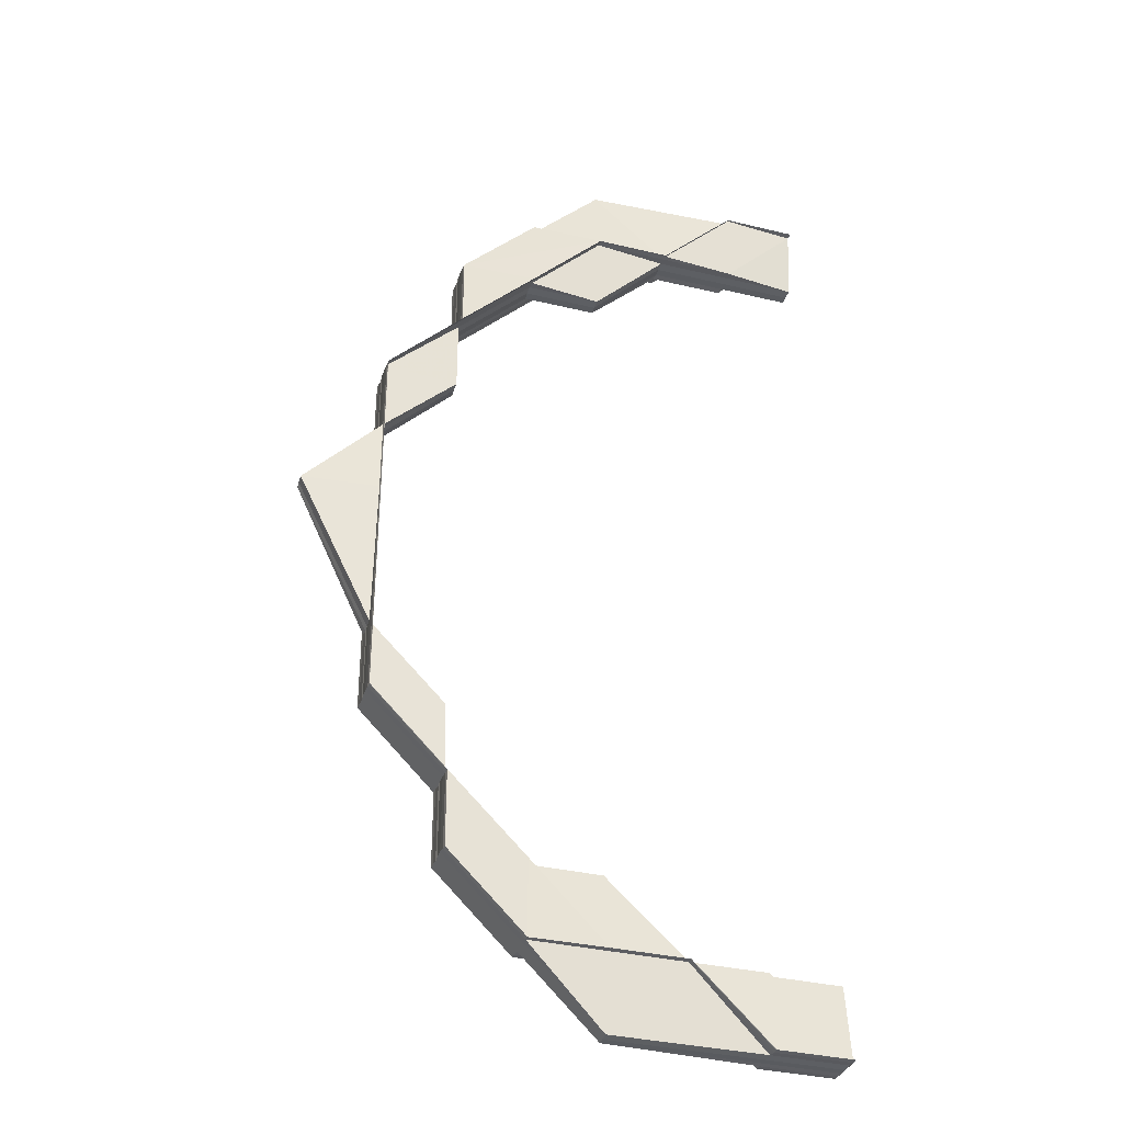
<metadata>
{"format":"obj","ext":"obj","renderer":"f3d","projection":"perspective","resolution":1024,"background":"white","views":[{"elev":-34.8,"azim":-17.8,"up":"+Y"}]}
</metadata>
<code>
o 18739
v 2163 1870 10.2
v 2163 1870 10.2
v 2163 1870 10.2
v 2163 1870 10.19
v 2163 1870 10.19
v 2163 1870 10.2
v 2163 1870 10.2
v 2163 1870 10.2
v 2163 1870 10.2
v 2163 1870 10.2
v 2163 1870 10.2
v 2163 1870 10.2
v 2163 1870 10.2
v 2163 1870 10.2
v 2163 1870 10.2
v 2163 1870 10.2
v 2163 1870 10.2
v 2163 1870 10.2
v 2163 1870 10.2
v 2163 1870 10.2
v 2163 1870 10.2
v 2163 1870 10.2
v 2163 1870 10.2
v 2163 1870 10.2
v 2163 1870 10.2
v 2163 1870 10.2
v 2163 1870 10.2
v 2163 1870 10.2
v 2163 1870 10.2
v 2163 1870 10.2
v 2163 1870 10.2
v 2163 1870 10.2
v 2163 1870 10.2
v 2163 1870 10.2
v 2163 1870 10.2
v 2163 1870 10.2
v 2163 1870 10.2
v 2163 1870 10.2
v 2163 1870 10.2
v 2163 1870 10.2
v 2163 1870 10.2
v 2163 1870 10.2
v 2163 1870 10.2
v 2163 1870 10.19
v 2163 1870 10.2
v 2163 1870 10.19
v 2163 1870 10.19
v 2163 1870 10.2
v 2163 1870 10.19
v 2163 1870 10.2
v 2163 1870 10.2
v 2163 1870 10.19
v 2163 1870 10.19
v 2163 1870 10.19
v 2163 1870 10.19
v 2163 1870 10.2
v 2163 1870 10.2
v 2163 1870 10.19
v 2163 1870 10.2
v 2163 1870 10.2
v 2163 1870 10.2
v 2163 1870 10.2
v 2163 1870 10.19
v 2163 1870 10.19
v 2163 1870 10.19
v 2163 1870 10.19
v 2163 1870 10.19
v 2163 1870 10.19
v 2163 1870 10.19
v 2163 1870 10.19
v 2163 1870 10.19
v 2163 1870 10.19
v 2163 1870 10.19
v 2163 1870 10.19
v 2163 1870 10.19
v 2163 1870 10.19
v 2163 1870 10.19
v 2163 1870 10.19
v 2163 1870 10.19
v 2163 1870 10.19
v 2163 1870 10.19
v 2163 1870 10.19
v 2163 1870 10.19
v 2163 1870 10.19
v 2163 1870 10.19
v 2163 1870 10.19
v 2163 1870 10.19
v 2163 1870 10.19
v 2163 1870 10.19
v 2163 1870 10.19
v 2163 1870 10.19
v 2163 1870 10.19
v 2163 1870 10.19
v 2163 1870 10.19
v 2163 1870 10.19
v 2163 1870 10.19
v 2163 1870 10.19
v 2163 1870 10.19
v 2163 1870 10.19
v 2163 1870 10.19
v 2163 1870 10.19
v 2163 1870 10.19
v 2163 1870 10.19
v 2163 1870 10.19
v 2163 1870 10.19
v 2163 1870 10.19
v 2163 1870 10.19
v 2163 1870 10.19
v 2163 1870 10.19
v 2163 1870 10.19
v 2163 1870 10.19
v 2163 1870 10.19
v 2163 1870 10.19
v 2163 1870 10.19
v 2163 1870 10.19
v 2163 1870 10.19
v 2163 1870 10.19
v 2163 1870 10.19
v 2163 1870 10.19
v 2163 1870 10.19
v 2163 1870 10.19
v 2163 1870 10.19
v 2163 1870 10.19
v 2163 1870 10.19
v 2163 1870 10.19
v 2163 1870 10.19
v 2163 1870 10.19
v 2163 1870 10.19
v 2163 1870 10.19
v 2163 1870 10.19
v 2163 1870 10.19
v 2163 1870 10.19
v 2163 1870 10.19
v 2163 1870 10.19
v 2163 1870 10.2
v 2163 1870 10.19
v 2163 1870 10.19
v 2163 1870 10.19
v 2163 1870 10.19
v 2163 1870 10.19
v 2163 1870 10.19
v 2163 1870 10.19
v 2163 1870 10.2
v 2163 1870 10.19
v 2163 1870 10.19
v 2163 1870 10.19
v 2163 1870 10.2
v 2163 1870 10.19
v 2163 1870 10.19
v 2163 1870 10.19
v 2163 1870 10.19
v 2163 1870 10.19
v 2163 1870 10.19
v 2163 1870 10.19
v 2163 1870 10.19
v 2163 1870 10.19
v 2163 1870 10.19
v 2163 1870 10.19
v 2163 1870 10.19
v 2163 1870 10.19
v 2163 1870 10.19
v 2163 1870 10.19
v 2163 1870 10.19
v 2163 1870 10.19
v 2163 1870 10.19
v 2163 1870 10.19
v 2163 1870 10.19
v 2163 1870 10.19
v 2163 1870 10.19
v 2163 1870 10.19
v 2163 1870 10.19
v 2163 1870 10.19
v 2163 1870 10.19
v 2163 1870 10.19
v 2163 1870 10.19
v 2163 1870 10.2
v 2163 1870 10.19
v 2163 1870 10.19
v 2163 1870 10.2
v 2163 1870 10.2
v 2163 1870 10.2
v 2163 1870 10.2
v 2163 1870 10.2
v 2163 1870 10.2
v 2163 1870 10.2
v 2163 1870 10.2
v 2163 1870 10.2
v 2163 1870 10.2
v 2163 1870 10.2
v 2163 1870 10.2
v 2163 1870 10.2
v 2163 1870 10.2
v 2163 1870 10.2
v 2163 1870 10.2
v 2163 1870 10.2
v 2163 1870 10.2
v 2163 1870 10.2
v 2163 1870 10.2
v 2163 1870 10.2
v 2163 1870 10.2
v 2163 1870 10.2
v 2163 1870 10.2
v 2163 1870 10.2
v 2163 1870 10.2
v 2163 1870 10.2
v 2163 1870 10.2
v 2163 1870 10.2
v 2163 1870 10.2
v 2163 1870 10.2
v 2163 1870 10.2
v 2163 1870 10.2
v 2163 1870 10.2
v 2163 1870 10.2
v 2163 1870 10.2
v 2163 1870 10.2
v 2163 1870 10.2
v 2163 1870 10.2
v 2163 1870 10.2
v 2163 1870 10.2
v 2163 1870 10.2
v 2163 1870 10.2
v 2163 1870 10.2
v 2163 1870 10.2
v 2163 1870 10.2
v 2163 1870 10.2
v 2163 1870 10.2
v 2163 1870 10.2
v 2163 1870 10.2
v 2163 1870 10.2
v 2163 1870 10.2
v 2163 1870 10.19
v 2163 1870 10.19
v 2163 1870 10.19
v 2163 1870 10.19
v 2163 1870 10.19
v 2163 1870 10.19
v 2163 1870 10.19
v 2163 1870 10.19
v 2163 1870 10.19
v 2163 1870 10.19
v 2163 1870 10.19
v 2163 1870 10.19
v 2163 1870 10.19
v 2163 1870 10.19
v 2163 1870 10.19
v 2163 1870 10.19
v 2163 1870 10.19
v 2163 1870 10.19
v 2163 1870 10.19
v 2163 1870 10.19
v 2163 1870 10.19
v 2163 1870 10.19
v 2163 1870 10.19
v 2163 1870 10.19
v 2163 1870 10.19
v 2163 1870 10.19
v 2163 1870 10.19
v 2163 1870 10.19
v 2163 1870 10.19
v 2163 1870 10.19
v 2163 1870 10.19
v 2163 1870 10.19
v 2163 1870 10.2
v 2163 1870 10.19
v 2163 1870 10.19
v 2163 1870 10.2
v 2163 1870 10.2
v 2163 1870 10.2
v 2163 1870 10.2
v 2163 1870 10.19
v 2163 1870 10.19
v 2163 1870 10.2
v 2163 1870 10.2
v 2163 1870 10.2
v 2163 1870 10.2
v 2163 1870 10.2
v 2163 1870 10.2
v 2163 1870 10.2
v 2163 1870 10.2
v 2163 1870 10.2
v 2163 1870 10.2
v 2163 1870 10.2
v 2163 1870 10.2
v 2163 1870 10.2
v 2163 1870 10.2
v 2163 1870 10.2
v 2163 1870 10.2
v 2163 1870 10.2
v 2163 1870 10.2
v 2163 1870 10.2
v 2163 1870 10.2
v 2163 1870 10.2
v 2163 1870 10.2
v 2163 1870 10.19
v 2163 1870 10.19
v 2163 1870 10.2
v 2163 1870 10.2
v 2163 1870 10.2
v 2163 1870 10.2
v 2163 1870 10.2
v 2163 1870 10.2
v 2163 1870 10.19
v 2163 1870 10.19
v 2163 1870 10.2
v 2163 1870 10.2
v 2163 1870 10.2
v 2163 1870 10.2
v 2163 1870 10.19
v 2163 1870 10.2
v 2163 1870 10.2
v 2163 1870 10.2
v 2163 1870 10.19
v 2163 1870 10.19
v 2163 1870 10.19
v 2163 1870 10.19
v 2163 1870 10.19
v 2163 1870 10.19
v 2163 1870 10.19
v 2163 1870 10.19
v 2163 1870 10.19
v 2163 1870 10.2
v 2163 1870 10.2
v 2163 1870 10.2
v 2163 1870 10.2
v 2163 1870 10.2
v 2163 1870 10.2
v 2163 1870 10.2
v 2163 1870 10.2
v 2163 1870 10.2
v 2163 1870 10.2
v 2163 1870 10.2
v 2163 1870 10.2
v 2163 1870 10.2
v 2163 1870 10.2
v 2163 1870 10.2
v 2163 1870 10.2
v 2163 1870 10.2
v 2163 1870 10.2
v 2163 1870 10.2
v 2163 1870 10.2
v 2163 1870 10.2
v 2163 1870 10.2
v 2163 1870 10.2
v 2163 1870 10.2
v 2163 1870 10.2
v 2163 1870 10.2
v 2163 1870 10.19
v 2163 1870 10.19
v 2163 1870 10.19
v 2163 1870 10.19
v 2163 1870 10.19
v 2163 1870 10.19
v 2163 1870 10.19
v 2163 1870 10.19
v 2163 1870 10.19
v 2163 1870 10.19
v 2163 1870 10.19
v 2163 1870 10.19
v 2163 1870 10.19
v 2163 1870 10.19
v 2163 1870 10.19
v 2163 1870 10.19
v 2163 1870 10.19
v 2163 1870 10.19
v 2163 1870 10.19
v 2163 1870 10.19
v 2163 1870 10.19
v 2163 1870 10.2
v 2163 1870 10.2
v 2163 1870 10.2
v 2163 1870 10.19
v 2163 1870 10.2
v 2163 1870 10.2
v 2163 1870 10.2
v 2163 1870 10.2
v 2163 1870 10.19
v 2163 1870 10.2
v 2163 1870 10.2
v 2163 1870 10.19
v 2163 1870 10.19
v 2163 1870 10.2
v 2163 1870 10.2
v 2163 1870 10.2
v 2163 1870 10.2
v 2163 1870 10.2
v 2163 1870 10.2
v 2163 1870 10.2
v 2163 1870 10.2
v 2163 1870 10.2
v 2163 1870 10.2
v 2163 1870 10.2
v 2163 1870 10.2
v 2163 1870 10.2
v 2163 1870 10.2
v 2163 1870 10.2
v 2163 1870 10.2
v 2163 1870 10.2
v 2163 1870 10.2
v 2163 1870 10.2
v 2163 1870 10.2
v 2163 1870 10.2
v 2163 1870 10.2
v 2163 1870 10.2
v 2163 1870 10.2
v 2163 1870 10.2
v 2163 1870 10.2
v 2163 1870 10.2
v 2163 1870 10.2
v 2163 1870 10.2
v 2163 1870 10.2
v 2163 1870 10.2
v 2163 1870 10.2
v 2163 1870 10.2
v 2163 1870 10.2
v 2163 1870 10.2
v 2163 1870 10.19
v 2163 1870 10.19
v 2163 1870 10.19
v 2163 1870 10.19
v 2163 1870 10.19
v 2163 1870 10.2
v 2163 1870 10.2
v 2163 1870 10.2
v 2163 1870 10.2
v 2163 1870 10.2
v 2163 1870 10.2
v 2163 1870 10.2
v 2163 1870 10.2
v 2163 1870 10.2
v 2163 1870 10.2
v 2163 1870 10.2
v 2163 1870 10.2
v 2163 1870 10.2
v 2163 1870 10.2
v 2163 1870 10.2
v 2163 1870 10.2
v 2163 1870 10.2
v 2163 1870 10.2
v 2163 1870 10.19
v 2163 1870 10.19
v 2163 1870 10.19
v 2163 1870 10.19
v 2163 1870 10.19
v 2163 1870 10.19
v 2163 1870 10.19
v 2163 1870 10.19
v 2163 1870 10.19
v 2163 1870 10.19
v 2163 1870 10.19
v 2163 1870 10.19
v 2163 1870 10.19
v 2163 1870 10.2
v 2163 1870 10.2
v 2163 1870 10.2
v 2163 1870 10.2
v 2163 1870 10.2
v 2163 1870 10.2
v 2163 1870 10.2
v 2163 1870 10.2
v 2163 1870 10.2
v 2163 1870 10.2
v 2163 1870 10.2
v 2163 1870 10.2
v 2163 1870 10.2
v 2163 1870 10.2
v 2163 1870 10.2
v 2163 1870 10.19
v 2163 1870 10.19
v 2163 1870 10.19
v 2163 1870 10.19
v 2163 1870 10.19
v 2163 1870 10.19
v 2163 1870 10.19
v 2163 1870 10.19
v 2163 1870 10.19
v 2163 1870 10.19
v 2163 1870 10.19
v 2163 1870 10.19
v 2163 1870 10.19
v 2163 1870 10.19
v 2163 1870 10.19
v 2163 1870 10.2
v 2163 1870 10.2
v 2163 1870 10.2
v 2163 1870 10.2
v 2163 1870 10.2
v 2163 1870 10.2
v 2163 1870 10.2
v 2163 1870 10.2
v 2163 1870 10.2
v 2163 1870 10.2
v 2163 1870 10.2
v 2163 1870 10.2
v 2163 1870 10.2
v 2163 1870 10.2
v 2163 1870 10.2
v 2163 1870 10.2
v 2163 1870 10.2
v 2163 1870 10.2
v 2163 1870 10.2
v 2163 1870 10.2
v 2163 1870 10.2
v 2163 1870 10.2
v 2163 1870 10.2
v 2163 1870 10.2
v 2163 1870 10.2
v 2163 1870 10.2
v 2163 1870 10.2
v 2163 1870 10.2
v 2163 1870 10.2
v 2163 1870 10.2
v 2163 1870 10.2
v 2163 1870 10.2
v 2163 1870 10.2
v 2163 1870 10.2
v 2163 1870 10.2
v 2163 1870 10.2
v 2163 1870 10.2
v 2163 1870 10.2
v 2163 1870 10.2
v 2163 1870 10.2
v 2163 1870 10.2
v 2163 1870 10.2
v 2163 1870 10.2
v 2163 1870 10.2
v 2163 1870 10.2
v 2163 1870 10.2
v 2163 1870 10.2
v 2163 1870 10.2
v 2163 1870 10.2
v 2163 1870 10.2
v 2163 1870 10.2
v 2163 1870 10.2
v 2163 1870 10.2
v 2163 1870 10.2
v 2163 1870 10.2
v 2163 1870 10.2
v 2163 1870 10.2
v 2163 1870 10.2
v 2163 1870 10.2
v 2163 1870 10.19
v 2163 1870 10.19
v 2163 1870 10.19
v 2163 1870 10.2
v 2163 1870 10.2
v 2163 1870 10.19
v 2163 1870 10.2
v 2163 1870 10.2
v 2163 1870 10.19
v 2163 1870 10.19
v 2163 1870 10.19
v 2163 1870 10.19
v 2163 1870 10.19
v 2163 1870 10.19
v 2163 1870 10.2
v 2163 1870 10.2
v 2163 1870 10.2
v 2163 1870 10.2
v 2163 1870 10.2
v 2163 1870 10.2
v 2163 1870 10.2
v 2163 1870 10.2
v 2163 1870 10.2
v 2163 1870 10.2
v 2163 1870 10.2
v 2163 1870 10.2
v 2163 1870 10.2
v 2163 1870 10.2
v 2163 1870 10.2
v 2163 1870 10.2
v 2163 1870 10.2
v 2163 1870 10.2
v 2163 1870 10.2
v 2163 1870 10.2
v 2163 1870 10.2
v 2163 1870 10.2
v 2163 1870 10.2
v 2163 1870 10.2
v 2163 1870 10.2
v 2163 1870 10.2
v 2163 1870 10.2
v 2163 1870 10.2
v 2163 1870 10.2
v 2163 1870 10.2
v 2163 1870 10.19
v 2163 1870 10.19
v 2163 1870 10.19
v 2163 1870 10.19
v 2163 1870 10.19
v 2163 1870 10.2
v 2163 1870 10.2
v 2163 1870 10.2
v 2163 1870 10.19
v 2163 1870 10.19
v 2163 1870 10.19
v 2163 1870 10.19
v 2163 1870 10.19
v 2163 1870 10.19
v 2163 1870 10.19
v 2163 1870 10.19
v 2163 1870 10.19
v 2163 1870 10.19
v 2163 1870 10.19
v 2163 1870 10.19
v 2163 1870 10.19
v 2163 1870 10.19
v 2163 1870 10.19
v 2163 1870 10.19
v 2163 1870 10.2
v 2163 1870 10.19
v 2163 1870 10.2
v 2163 1870 10.19
v 2163 1870 10.19
v 2163 1870 10.19
v 2163 1870 10.19
v 2163 1870 10.19
v 2163 1870 10.19
v 2163 1870 10.19
v 2163 1870 10.19
v 2163 1870 10.19
v 2163 1870 10.19
v 2163 1870 10.19
v 2163 1870 10.19
v 2163 1870 10.19
v 2163 1870 10.19
v 2163 1870 10.19
v 2163 1870 10.19
v 2163 1870 10.19
v 2163 1870 10.19
v 2163 1870 10.19
v 2163 1870 10.19
v 2163 1870 10.19
v 2163 1870 10.19
v 2163 1870 10.19
v 2163 1870 10.19
v 2163 1870 10.19
v 2163 1870 10.19
v 2163 1870 10.19
v 2163 1870 10.19
v 2163 1870 10.19
v 2163 1870 10.19
v 2163 1870 10.19
v 2163 1870 10.19
v 2163 1870 10.19
v 2163 1870 10.19
v 2163 1870 10.19
v 2163 1870 10.19
v 2163 1870 10.19
v 2163 1870 10.19
v 2163 1870 10.19
v 2163 1870 10.19
v 2163 1870 10.19
v 2163 1870 10.19
v 2163 1870 10.19
v 2163 1870 10.19
v 2163 1870 10.19
v 2163 1870 10.19
v 2163 1870 10.19
v 2163 1870 10.19
v 2163 1870 10.19
v 2163 1870 10.19
v 2163 1870 10.19
v 2163 1870 10.19
v 2163 1870 10.19
v 2163 1870 10.19
v 2163 1870 10.19
v 2163 1870 10.19
v 2163 1870 10.2
v 2163 1870 10.19
v 2163 1870 10.19
v 2163 1870 10.19
v 2163 1870 10.19
v 2163 1870 10.19
v 2163 1870 10.2
v 2163 1870 10.2
v 2163 1870 10.2
v 2163 1870 10.19
v 2163 1870 10.2
v 2163 1870 10.2
v 2163 1870 10.2
v 2163 1870 10.2
v 2163 1870 10.2
v 2163 1870 10.19
v 2163 1870 10.19
v 2163 1870 10.19
v 2163 1870 10.19
v 2163 1870 10.19
v 2163 1870 10.2
v 2163 1870 10.2
v 2163 1870 10.2
v 2163 1870 10.2
v 2163 1870 10.2
v 2163 1870 10.19
v 2163 1870 10.19
v 2163 1870 10.19
v 2163 1870 10.19
v 2163 1870 10.19
v 2163 1870 10.2
v 2163 1870 10.2
v 2163 1870 10.2
v 2163 1870 10.2
v 2163 1870 10.2
v 2163 1870 10.2
v 2163 1870 10.2
v 2163 1870 10.2
f 1 2 3
f 4 5 2
f 2 6 3
f 3 6 7
f 6 8 7
f 6 9 10
f 8 11 12
f 13 14 12
f 15 14 16
f 17 13 18
f 19 8 18
f 19 20 21
f 15 22 23
f 22 24 20
f 22 25 26
f 27 24 11
f 28 24 11
f 29 27 30
f 30 31 19
f 32 28 33
f 34 28 35
f 35 36 37
f 37 36 38
f 31 39 36
f 39 40 41
f 39 42 36
f 36 42 43
f 38 43 44
f 36 43 45
f 43 46 47
f 42 48 43
f 43 48 49
f 50 51 48
f 48 52 49
f 49 52 53
f 54 53 55
f 48 56 52
f 57 56 48
f 56 58 52
f 57 59 56
f 56 60 58
f 59 60 56
f 61 59 62
f 60 63 64
f 52 64 65
f 52 65 66
f 55 66 67
f 68 69 65
f 70 71 67
f 72 73 71
f 74 75 71
f 76 74 77
f 78 75 79
f 78 80 81
f 81 68 82
f 82 83 84
f 85 86 83
f 87 88 81
f 88 89 90
f 89 91 92
f 81 93 94
f 95 93 90
f 95 96 93
f 93 97 98
f 99 96 100
f 96 101 93
f 93 101 102
f 101 103 97
f 96 104 101
f 105 106 103
f 107 106 108
f 109 107 110
f 111 108 112
f 101 113 111
f 114 105 101
f 115 105 116
f 105 114 117
f 118 113 117
f 118 117 92
f 115 119 120
f 119 121 122
f 123 121 122
f 124 123 120
f 124 123 125
f 92 117 126
f 127 126 128
f 125 129 130
f 131 132 130
f 133 134 132
f 135 134 129
f 136 137 132
f 138 137 139
f 136 140 141
f 138 142 143
f 144 136 145
f 144 136 146
f 143 147 148
f 148 149 150
f 151 152 150
f 151 152 153
f 152 154 155
f 152 156 157
f 158 156 159
f 160 161 159
f 158 162 163
f 162 164 161
f 165 166 163
f 162 167 168
f 166 167 168
f 169 170 160
f 169 170 171
f 170 172 173
f 170 164 174
f 175 164 174
f 149 174 157
f 176 175 149
f 177 175 178
f 175 176 179
f 176 180 181
f 182 180 183
f 184 183 185
f 186 181 185
f 187 188 183
f 189 188 190
f 187 191 192
f 189 193 194
f 195 187 196
f 195 187 197
f 194 198 199
f 199 200 201
f 202 203 201
f 202 203 204
f 203 205 206
f 203 207 208
f 209 207 210
f 211 212 210
f 209 213 214
f 213 215 212
f 216 217 214
f 213 218 219
f 217 218 219
f 220 221 211
f 220 221 222
f 221 223 224
f 221 215 225
f 226 215 225
f 227 226 228
f 200 225 208
f 229 226 200
f 226 229 230
f 229 231 232
f 233 231 234
f 235 234 236
f 237 232 236
f 238 239 234
f 240 239 241
f 238 242 243
f 244 238 245
f 244 238 246
f 177 247 237
f 177 247 248
f 249 250 248
f 250 251 252
f 247 251 252
f 194 230 237
f 237 253 194
f 247 254 253
f 254 255 253
f 256 254 257
f 258 259 257
f 254 260 261
f 259 260 261
f 255 229 198
f 253 262 198
f 253 198 263
f 264 253 265
f 198 200 266
f 198 267 200
f 200 268 269
f 149 265 270
f 147 263 149
f 147 149 271
f 272 176 147
f 273 266 147
f 274 272 273
f 273 147 275
f 276 274 277
f 278 279 277
f 280 274 273
f 279 281 282
f 274 281 282
f 283 273 284
f 186 273 143
f 143 179 186
f 285 280 186
f 285 280 286
f 287 288 286
f 285 289 290
f 280 291 292
f 288 291 292
f 179 293 284
f 179 263 293
f 294 265 179
f 294 179 275
f 230 295 265
f 296 230 263
f 230 267 295
f 296 268 230
f 297 284 298
f 299 284 300
f 299 300 301
f 300 275 302
f 300 302 303
f 304 275 297
f 305 300 125
f 306 307 305
f 125 308 305
f 305 304 309
f 309 297 310
f 308 304 301
f 308 271 304
f 304 297 311
f 312 308 303
f 313 135 304
f 314 313 308
f 123 314 308
f 135 289 297
f 289 135 300
f 315 314 316
f 317 318 316
f 314 319 320
f 318 319 320
f 297 321 322
f 289 323 321
f 324 323 321
f 324 325 326
f 327 324 328
f 327 324 329
f 329 330 331
f 332 323 330
f 333 334 331
f 333 332 335
f 336 334 322
f 337 338 335
f 336 339 340
f 338 341 342
f 332 341 342
f 343 336 344
f 343 336 310
f 343 345 346
f 347 348 349
f 350 351 352
f 350 351 55
f 351 353 354
f 351 355 356
f 357 355 358
f 355 359 360
f 355 85 356
f 356 65 361
f 362 356 363
f 363 356 364
f 356 365 364
f 364 365 1
f 365 2 1
f 366 367 1
f 368 366 1
f 369 368 1
f 370 369 1
f 371 372 2
f 2 372 6
f 372 373 6
f 371 126 372
f 372 374 373
f 126 374 372
f 374 375 9
f 126 376 374
f 117 376 126
f 117 104 376
f 376 377 374
f 374 377 378
f 376 303 377
f 379 303 96
f 114 380 376
f 380 114 96
f 381 380 379
f 380 381 377
f 60 301 379
f 382 381 60
f 377 301 383
f 381 382 383
f 377 383 378
f 378 383 384
f 59 311 60
f 385 382 59
f 383 311 386
f 382 385 386
f 383 386 384
f 387 388 59
f 389 385 387
f 386 388 390
f 390 391 392
f 384 386 393
f 386 394 395
f 385 396 394
f 397 396 391
f 398 397 399
f 384 393 400
f 401 393 402
f 403 384 401
f 404 384 403
f 401 405 403
f 406 405 400
f 407 408 401
f 408 409 405
f 405 410 39
f 405 411 410
f 412 411 405
f 409 413 411
f 413 389 411
f 411 414 40
f 411 415 387
f 416 417 418
f 417 419 420
f 421 422 423
f 424 425 422
f 426 427 428
f 427 429 430
f 431 432 433
f 434 435 436
f 437 438 435
f 439 440 441
f 442 443 440
f 444 445 446
f 444 445 447
f 445 448 449
f 445 450 451
f 452 453 454
f 455 456 454
f 453 457 458
f 456 457 458
f 459 460 461
f 459 460 462
f 460 463 464
f 460 465 466
f 467 468 469
f 470 471 469
f 468 472 473
f 471 472 473
f 474 475 476
f 474 475 477
f 475 478 479
f 475 480 481
f 482 483 484
f 485 486 484
f 483 487 488
f 486 487 488
f 489 490 491
f 491 492 489
f 493 492 268
f 494 493 491
f 491 495 494
f 490 495 268
f 493 496 497
f 498 499 496
f 500 499 501
f 502 501 503
f 498 504 505
f 506 498 507
f 508 506 507
f 506 509 510
f 511 498 512
f 513 511 512
f 512 514 515
f 516 514 517
f 512 515 493
f 518 512 493
f 519 512 518
f 518 493 520
f 521 513 518
f 522 521 523
f 523 518 494
f 494 524 523
f 525 518 526
f 527 528 525
f 528 529 530
f 531 530 532
f 523 533 532
f 534 535 533
f 524 536 526
f 524 534 536
f 537 534 524
f 495 524 520
f 495 537 524
f 537 538 539
f 540 537 495
f 490 540 495
f 541 542 540
f 543 540 490
f 540 544 537
f 544 545 537
f 546 544 540
f 544 547 545
f 547 548 538
f 546 549 544
f 549 547 544
f 550 549 551
f 549 552 547
f 553 552 549
f 554 553 549
f 552 555 547
f 547 555 556
f 555 557 556
f 556 557 558
f 557 559 558
f 558 559 560
f 561 558 562
f 562 558 563
f 564 565 563
f 565 566 567
f 558 568 567
f 569 566 570
f 569 571 572
f 571 573 574
f 575 576 570
f 571 577 576
f 578 579 575
f 579 577 568
f 580 577 568
f 581 580 582
f 580 583 555
f 583 584 555
f 584 585 555
f 585 586 555
f 584 585 587
f 588 586 589
f 583 584 590
f 591 583 590
f 590 592 587
f 589 593 594
f 595 596 593
f 587 595 597
f 598 599 593
f 600 599 601
f 602 598 603
f 604 597 605
f 606 587 597
f 590 587 606
f 587 607 608
f 609 590 606
f 610 608 594
f 611 590 609
f 610 612 613
f 614 615 612
f 616 617 610
f 616 617 618
f 617 619 620
f 617 621 554
f 621 586 554
f 622 621 623
f 621 624 625
f 614 626 627
f 626 614 628
f 626 629 630
f 627 630 631
f 632 626 633
f 634 632 635
f 633 636 628
f 627 636 637
f 633 628 638
f 639 597 627
f 639 627 640
f 640 627 641
f 640 631 642
f 643 644 640
f 645 640 646
f 647 640 648
f 649 647 645
f 650 651 649
f 651 652 638
f 649 638 653
f 653 654 649
f 654 647 655
f 656 638 655
f 657 658 656
f 658 659 660
f 661 660 662
f 663 664 662
f 654 665 666
f 609 667 665
f 668 654 262
f 638 669 262
f 638 628 669
f 628 543 669
f 669 543 490
f 669 490 267
f 492 668 267
f 628 670 671
f 672 673 670
f 653 669 489
f 489 668 653
f 674 675 668
f 668 676 654
f 676 677 654
f 678 676 668
f 676 609 677
f 678 510 676
f 510 609 676
f 510 611 609
f 679 611 510
f 562 510 680
f 679 681 682
f 683 684 685
f 686 687 684
f 688 689 690
f 691 692 689
f 693 694 695
f 694 696 697
f 698 699 700
f 699 701 702
f 703 704 705

</code>
